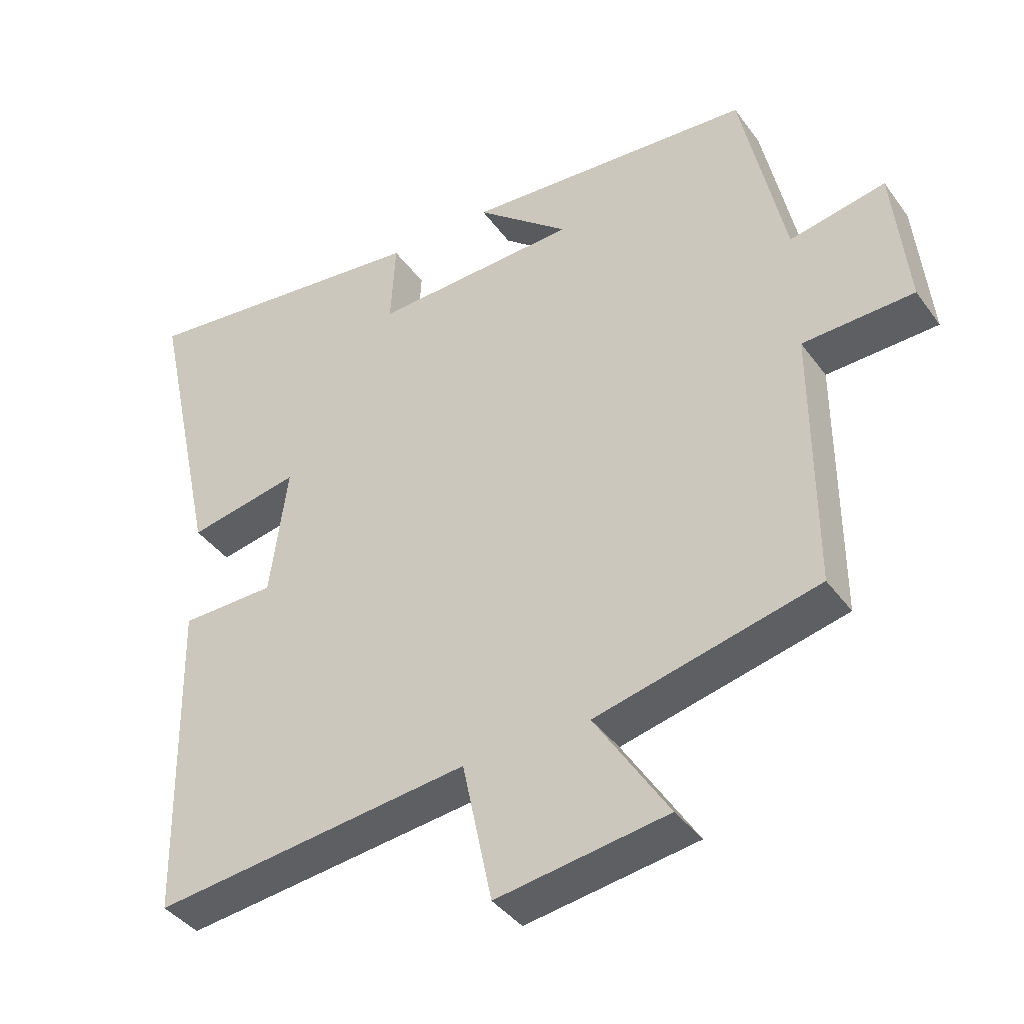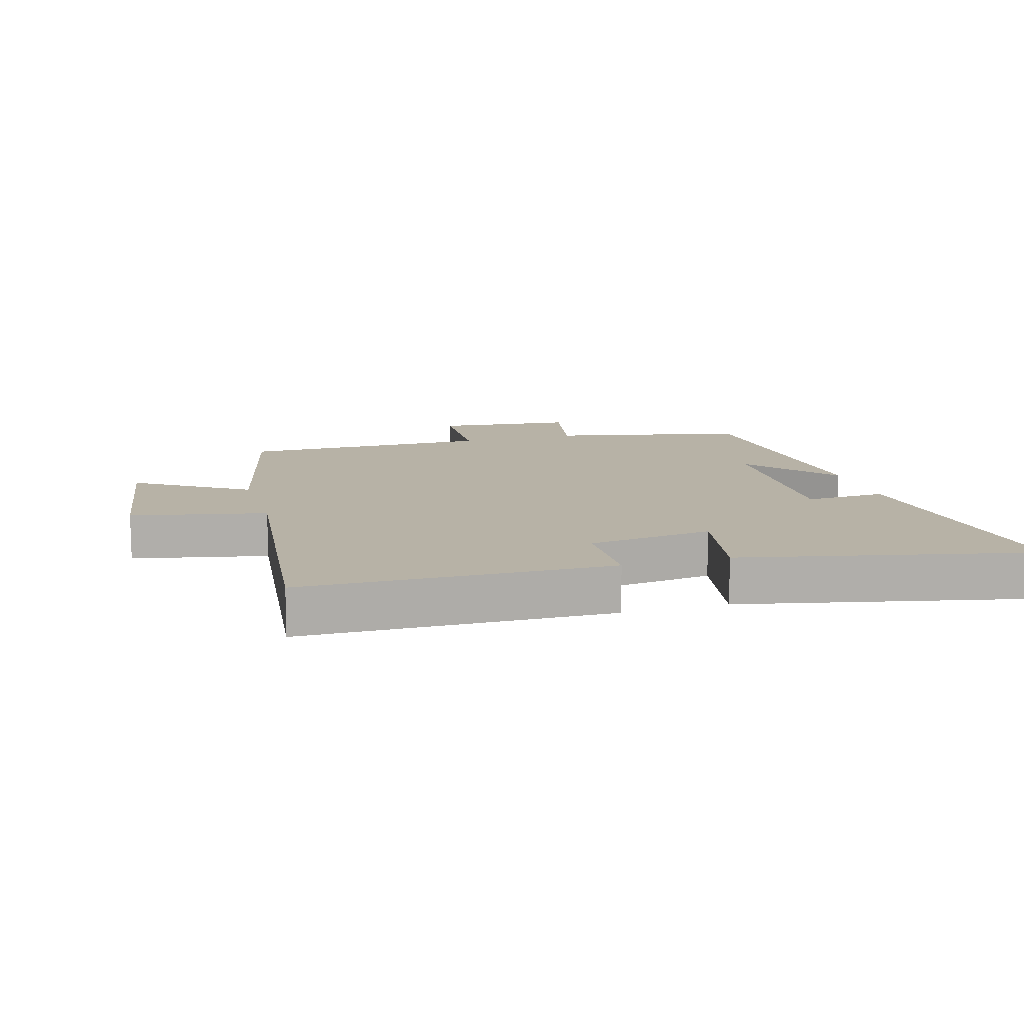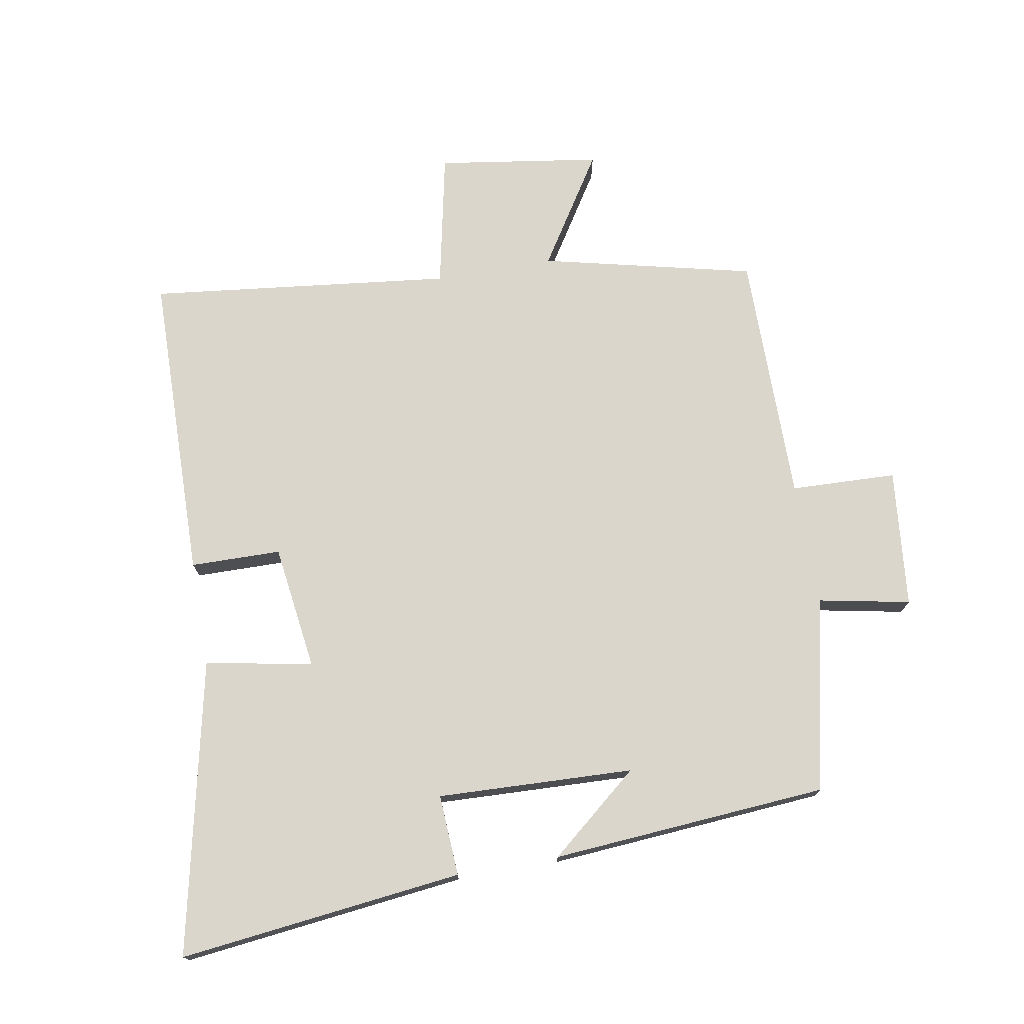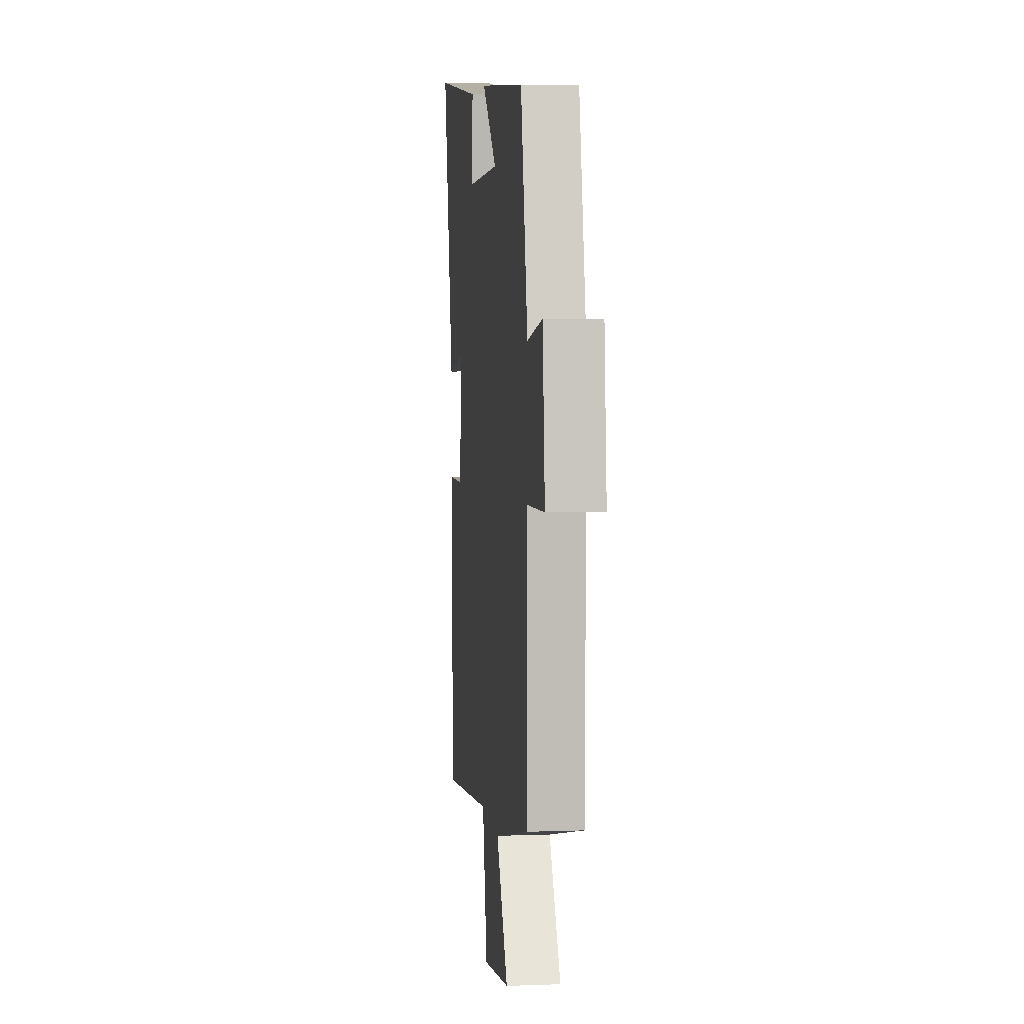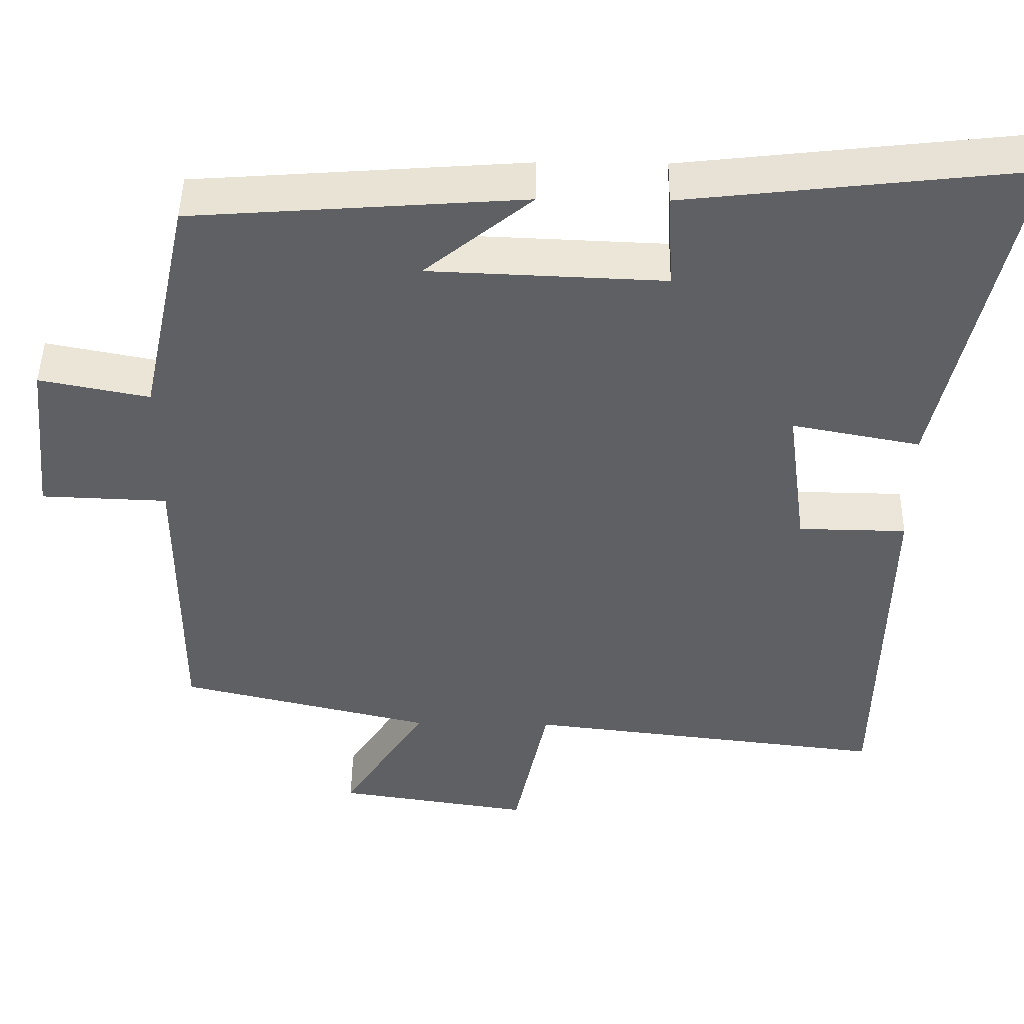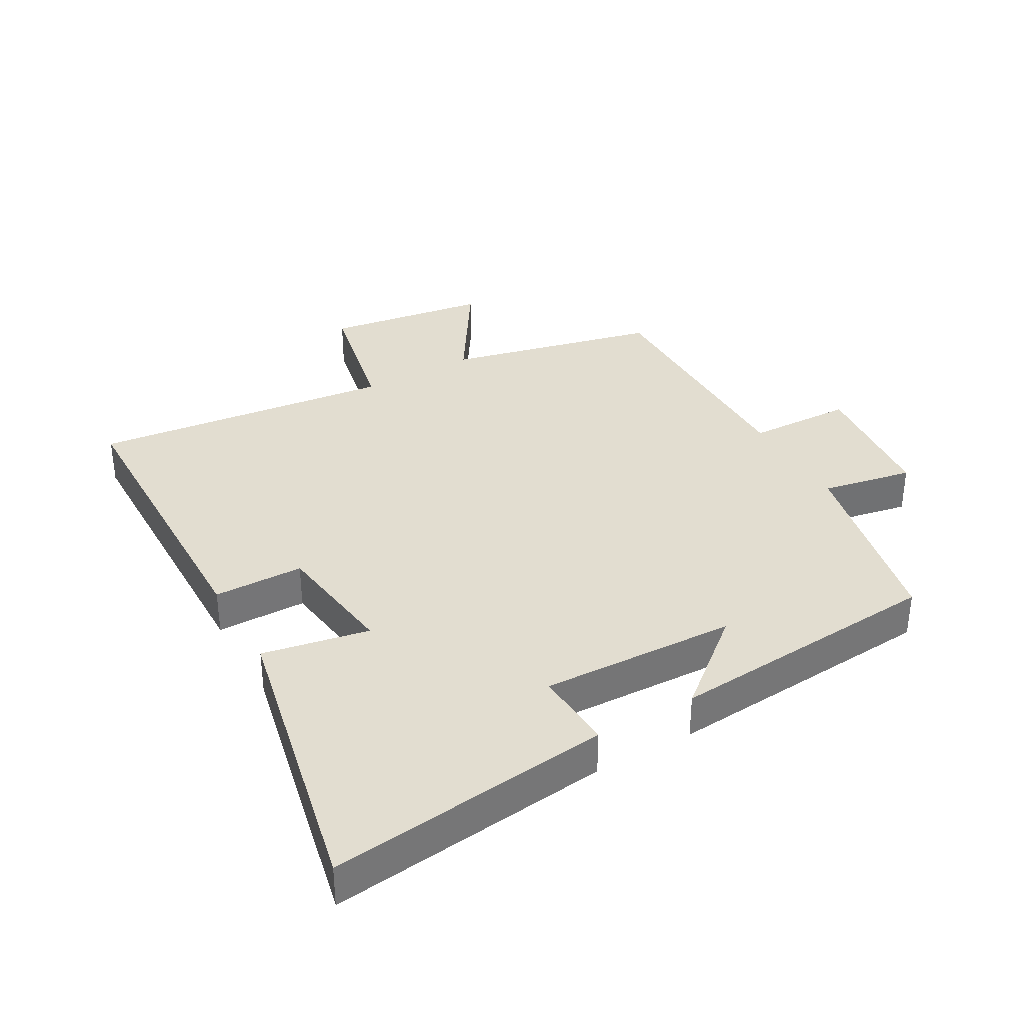
<metadata>
{"format":"obj","ext":"obj","renderer":"f3d","projection":"perspective","resolution":1024,"background":"white","views":[{"elev":-39.9,"azim":32.4,"up":"+Z"},{"elev":12.5,"azim":-106.2,"up":"+Y"},{"elev":74.1,"azim":-10.0,"up":"+Y"},{"elev":5.2,"azim":83.5,"up":"+Z"},{"elev":46.5,"azim":-179.1,"up":"+Z"},{"elev":35.4,"azim":-29.7,"up":"+Y"}]}
</metadata>
<code>
v 0.435 0.07 0.468
v 0.5 0.07 0.165
v 0.643 0.07 0.193
v 0.665 0.07 -0.023
v 0.5 0.07 -0.029
v 0.501 0.07 -0.422
v 0.17 0.07 -0.5
v 0.28 0.07 -0.673
v 0.026 0.07 -0.711
v -0.018 0.07 -0.5
v -0.491 0.07 -0.555
v -0.5 0.07 -0.072
v -0.359 0.07 -0.07
v -0.333 0.07 0.126
v -0.5 0.07 0.094
v -0.599 0.07 0.551
v -0.156 0.07 0.5
v -0.163 0.07 0.373
v 0.143 0.07 0.385
v 0.004 0.07 0.5
v 0.435 0 0.468
v 0.5 0 0.165
v 0.643 0 0.193
v 0.665 0 -0.023
v 0.5 0 -0.029
v 0.501 0 -0.422
v 0.17 0 -0.5
v 0.28 0 -0.673
v 0.026 0 -0.711
v -0.018 0 -0.5
v -0.491 0 -0.555
v -0.5 0 -0.072
v -0.359 0 -0.07
v -0.333 0 0.126
v -0.5 0 0.094
v -0.599 0 0.551
v -0.156 0 0.5
v -0.163 0 0.373
v 0.143 0 0.385
v 0.004 0 0.5
f 19 20 1 2
f 18 19 2
f 15 16 17 18
f 14 15 18
f 13 14 18 2
f 10 11 12 13
f 10 13 2 3
f 7 8 9 10
f 5 6 7 10
f 5 10 3
f 3 4 5
f 22 21 40 39
f 22 39 38
f 38 37 36 35
f 38 35 34
f 22 38 34 33
f 33 32 31 30
f 23 22 33 30
f 30 29 28 27
f 30 27 26 25
f 23 30 25
f 25 24 23
f 1 21 22 2
f 2 22 23 3
f 3 23 24 4
f 4 24 25 5
f 5 25 26 6
f 6 26 27 7
f 7 27 28 8
f 8 28 29 9
f 9 29 30 10
f 10 30 31 11
f 11 31 32 12
f 12 32 33 13
f 13 33 34 14
f 14 34 35 15
f 15 35 36 16
f 16 36 37 17
f 17 37 38 18
f 18 38 39 19
f 19 39 40 20
f 20 40 21 1

</code>
